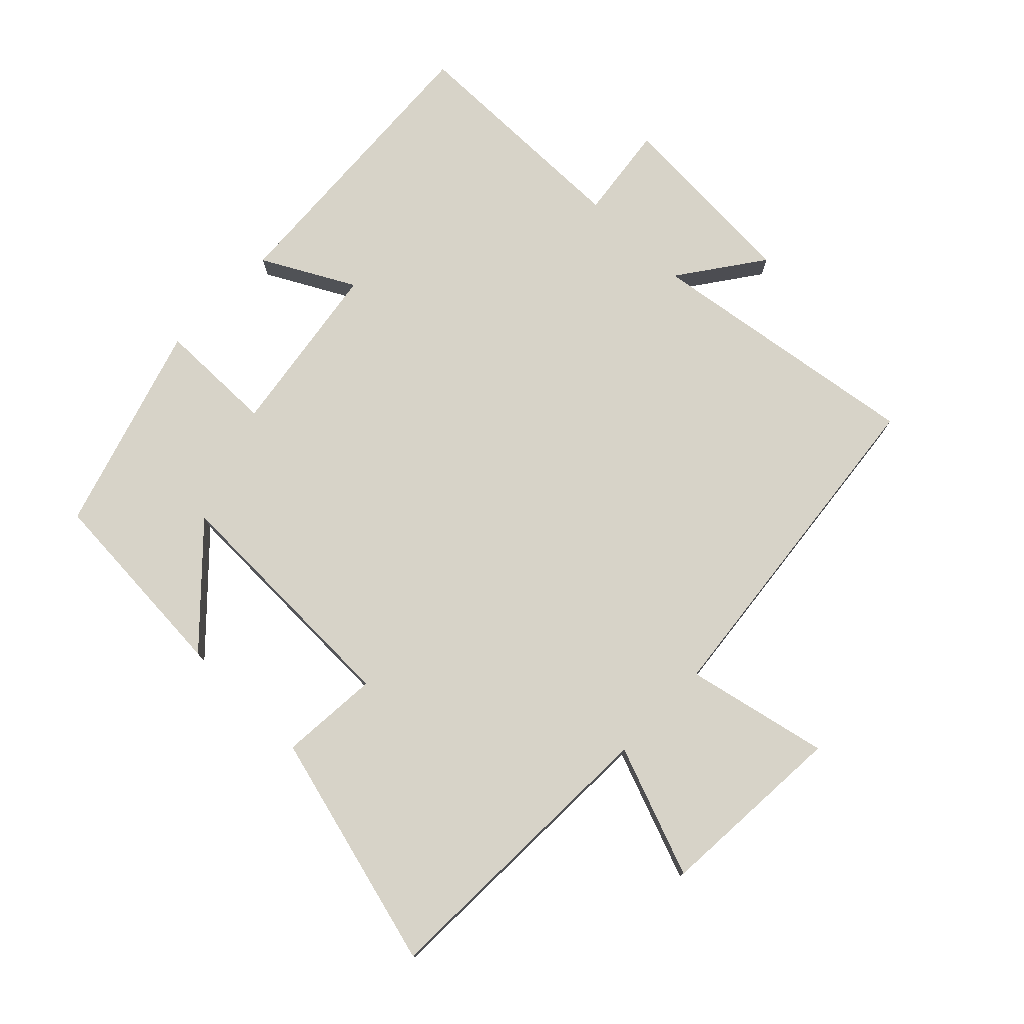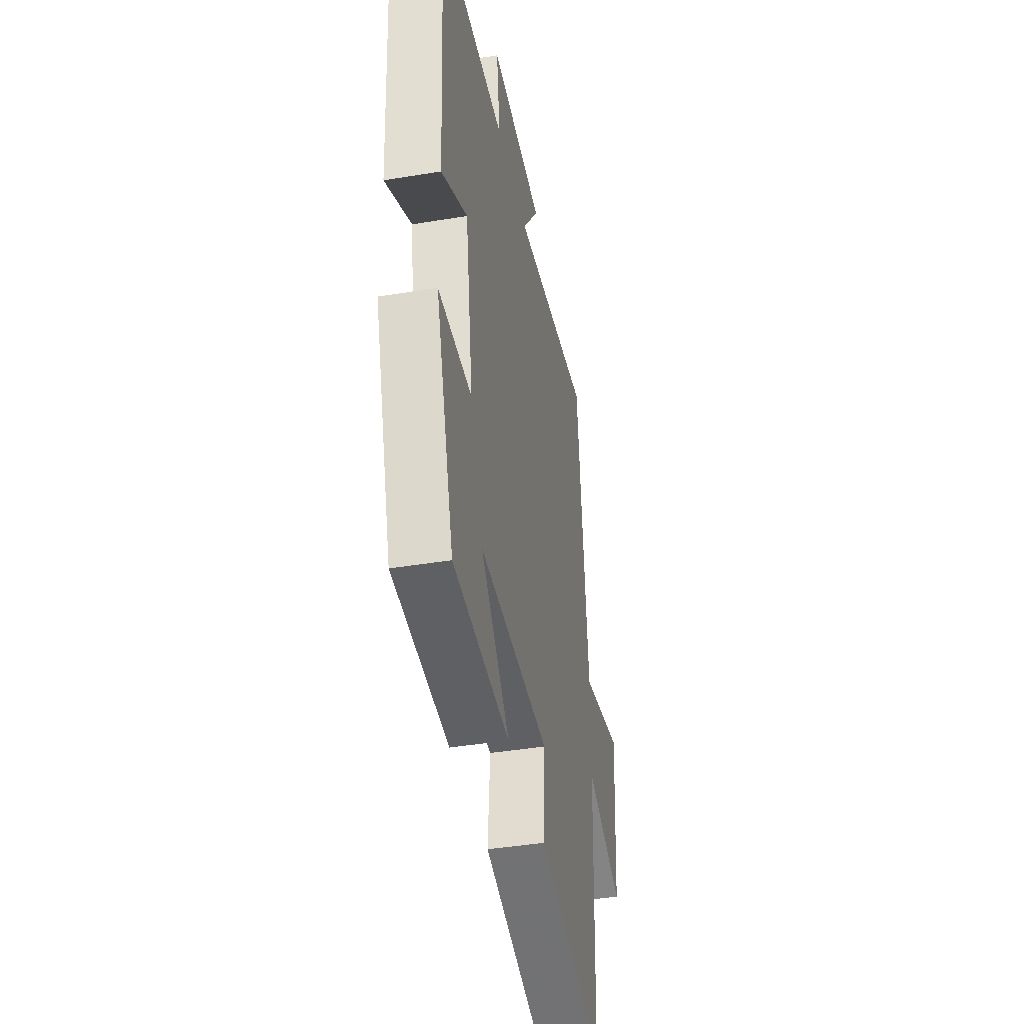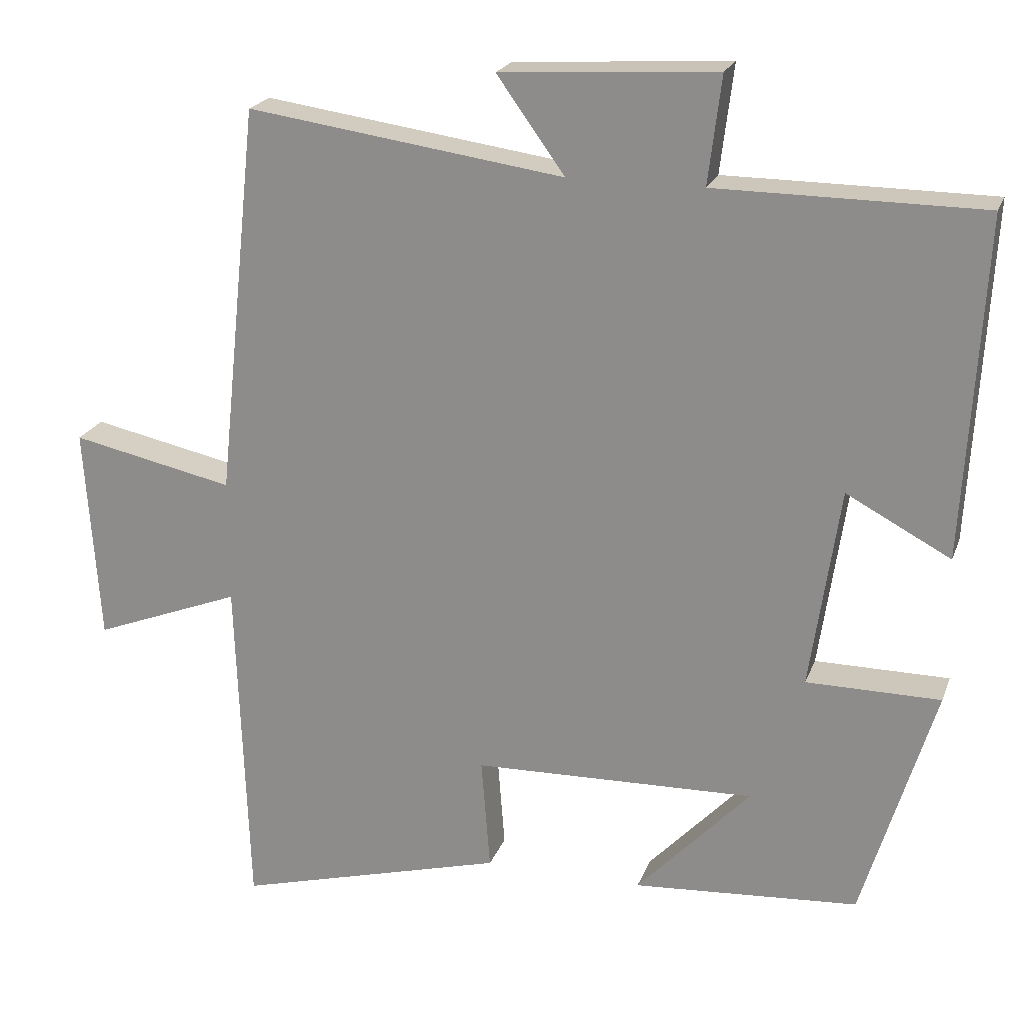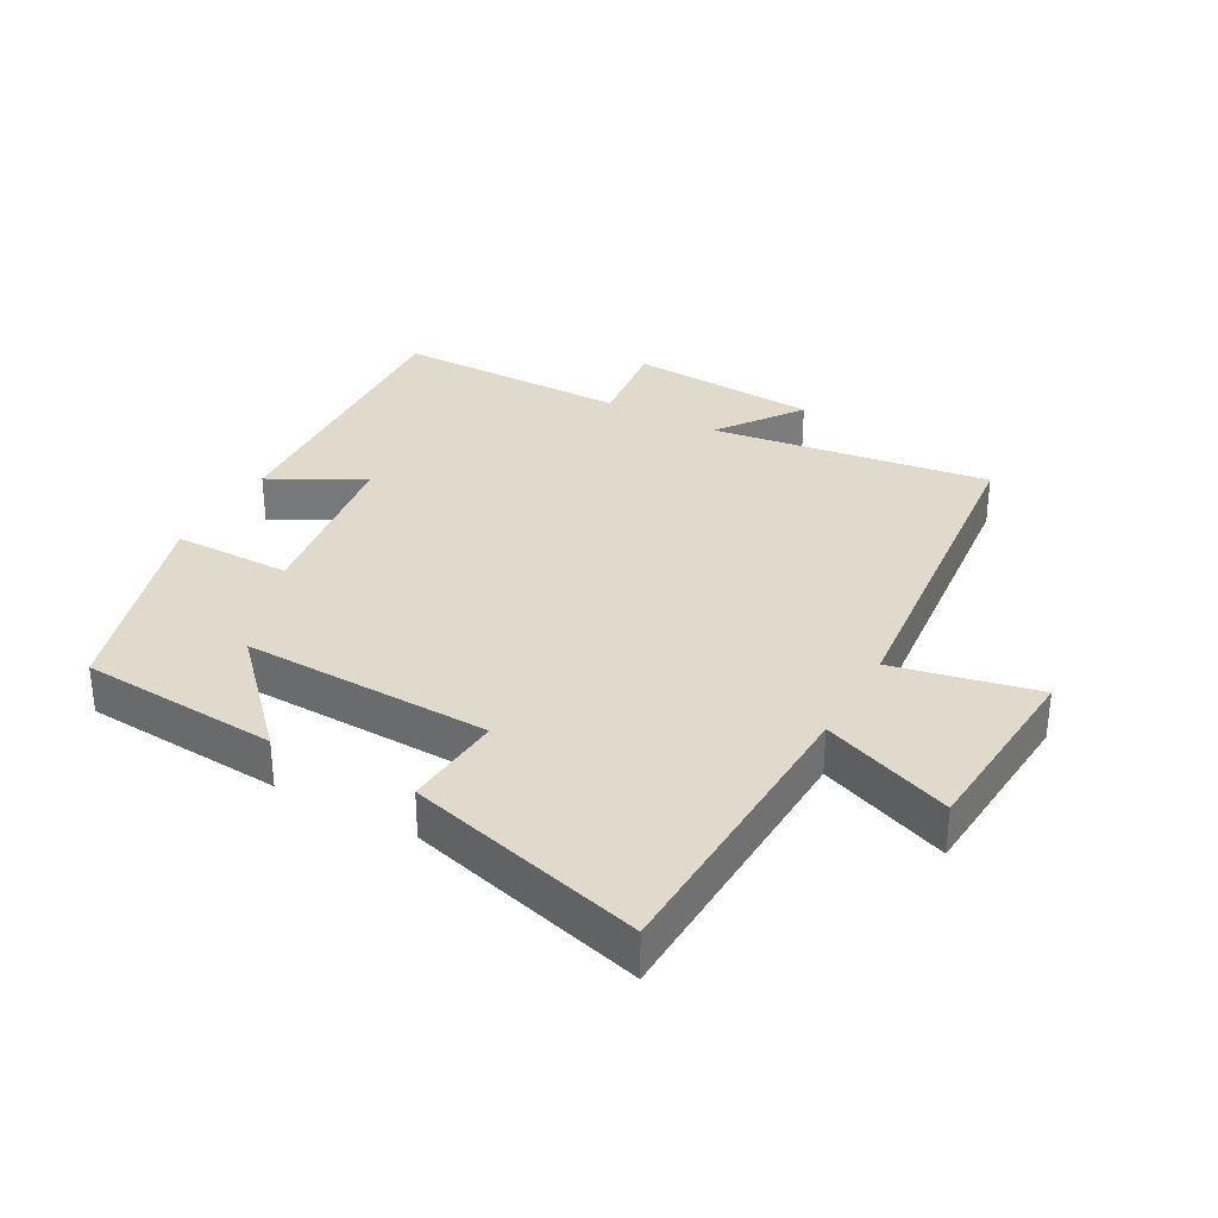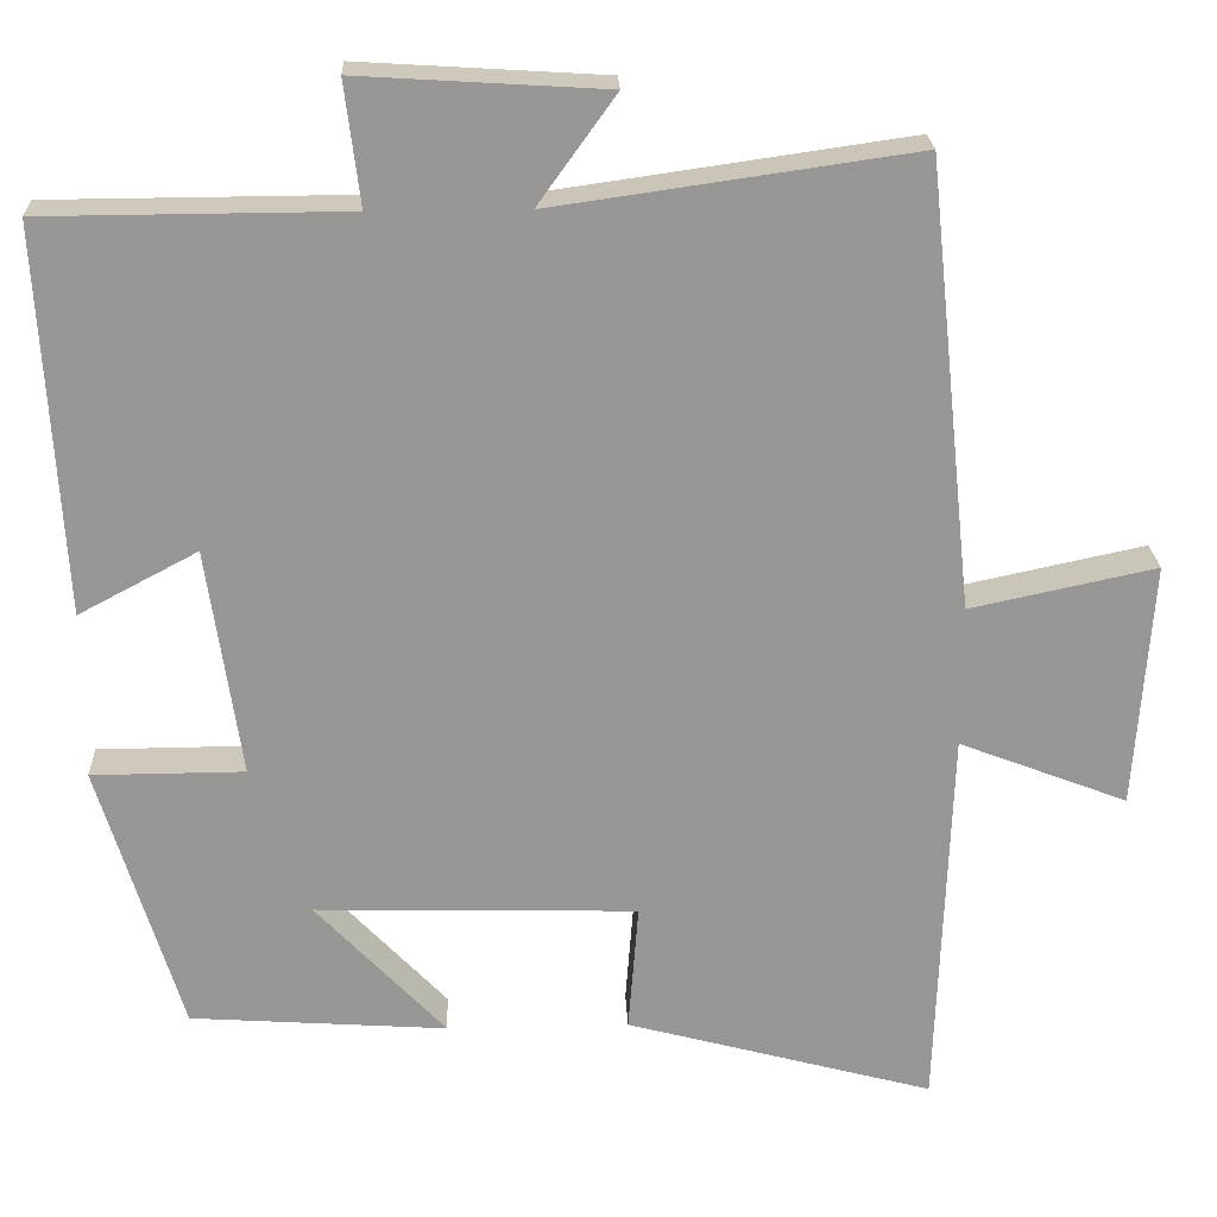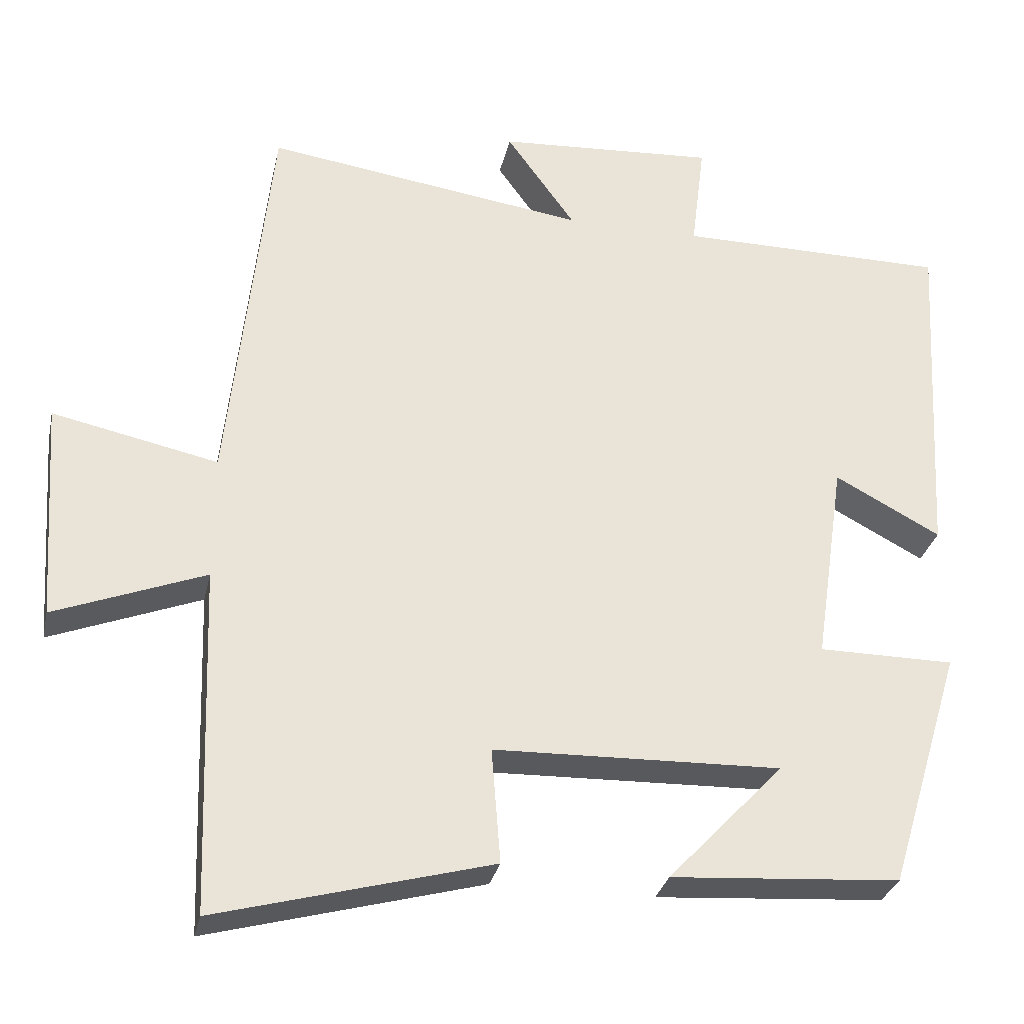
<metadata>
{"format":"obj","ext":"obj","renderer":"f3d","projection":"perspective","resolution":1024,"background":"white","views":[{"elev":76.6,"azim":-136.0,"up":"+Y"},{"elev":-41.2,"azim":101.4,"up":"+Z"},{"elev":21.3,"azim":17.0,"up":"+Z"},{"elev":32.5,"azim":-150.9,"up":"+Y"},{"elev":22.4,"azim":177.7,"up":"+Z"},{"elev":-30.0,"azim":-12.1,"up":"+Z"}]}
</metadata>
<code>
v -0.444 0.07 0.561
v -0.016 0.07 0.5
v -0.108 0.07 0.628
v 0.184 0.07 0.646
v 0.166 0.07 0.5
v 0.526 0.07 0.498
v 0.5 0.07 0.04
v 0.359 0.07 0.115
v 0.319 0.07 -0.157
v 0.5 0.07 -0.158
v 0.402 0.07 -0.479
v 0.097 0.07 -0.5
v 0.251 0.07 -0.337
v -0.131 0.07 -0.347
v -0.119 0.07 -0.5
v -0.484 0.07 -0.598
v -0.5 0.07 -0.137
v -0.7 0.07 -0.214
v -0.72 0.07 0.078
v -0.5 0.07 0.031
v -0.444 0 0.561
v -0.016 0 0.5
v -0.108 0 0.628
v 0.184 0 0.646
v 0.166 0 0.5
v 0.526 0 0.498
v 0.5 0 0.04
v 0.359 0 0.115
v 0.319 0 -0.157
v 0.5 0 -0.158
v 0.402 0 -0.479
v 0.097 0 -0.5
v 0.251 0 -0.337
v -0.131 0 -0.347
v -0.119 0 -0.5
v -0.484 0 -0.598
v -0.5 0 -0.137
v -0.7 0 -0.214
v -0.72 0 0.078
v -0.5 0 0.031
f 17 18 19 20
f 17 20 1 2
f 14 15 16 17
f 13 14 17 2
f 10 11 12 13
f 9 10 13
f 8 9 13 2
f 5 6 7 8
f 5 8 2 3
f 3 4 5
f 40 39 38 37
f 22 21 40 37
f 37 36 35 34
f 22 37 34 33
f 33 32 31 30
f 33 30 29
f 22 33 29 28
f 28 27 26 25
f 23 22 28 25
f 25 24 23
f 1 21 22 2
f 2 22 23 3
f 3 23 24 4
f 4 24 25 5
f 5 25 26 6
f 6 26 27 7
f 7 27 28 8
f 8 28 29 9
f 9 29 30 10
f 10 30 31 11
f 11 31 32 12
f 12 32 33 13
f 13 33 34 14
f 14 34 35 15
f 15 35 36 16
f 16 36 37 17
f 17 37 38 18
f 18 38 39 19
f 19 39 40 20
f 20 40 21 1

</code>
